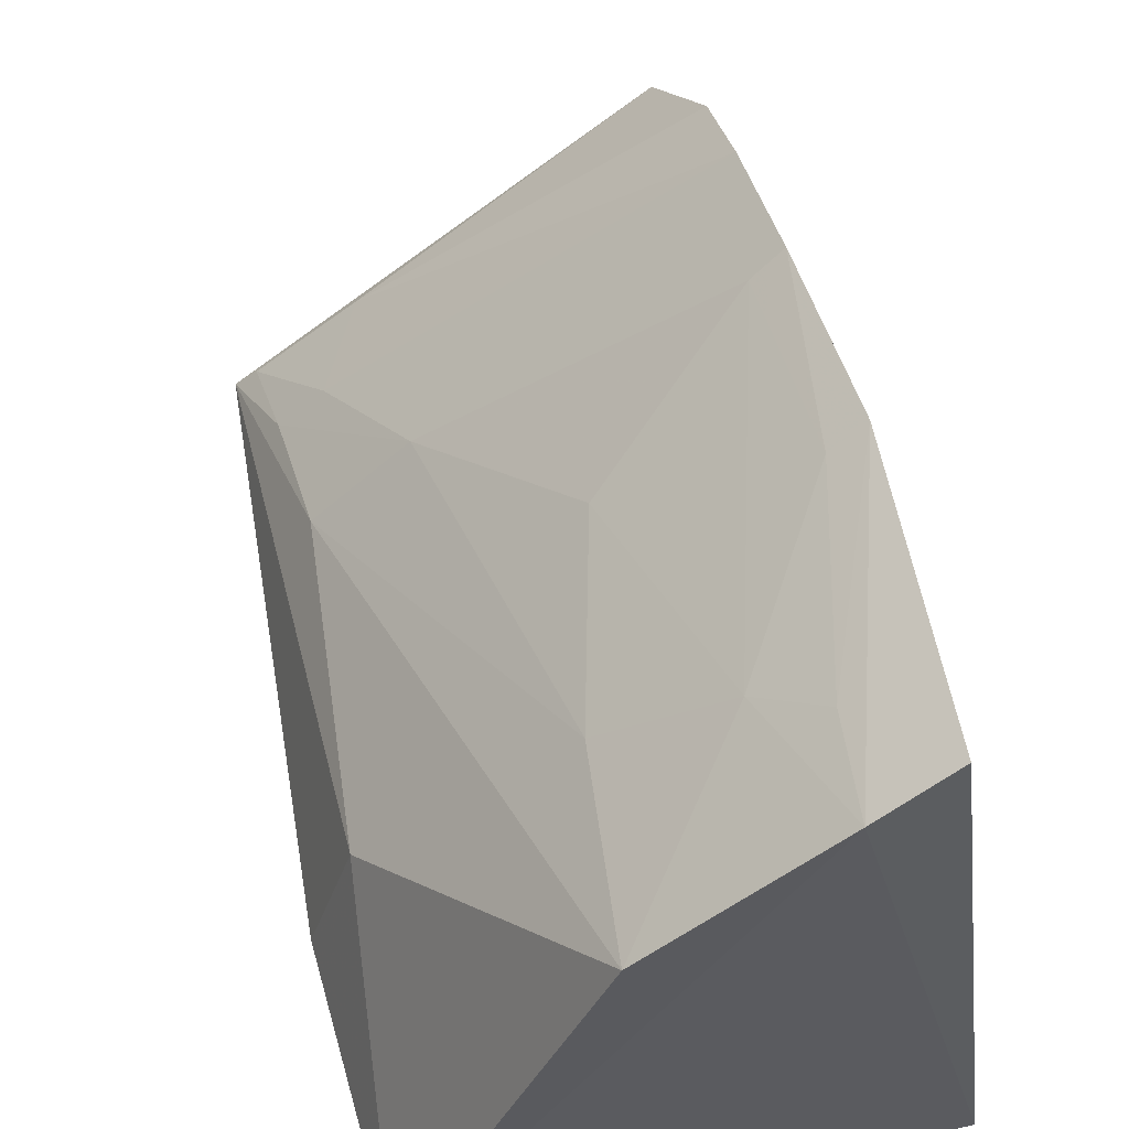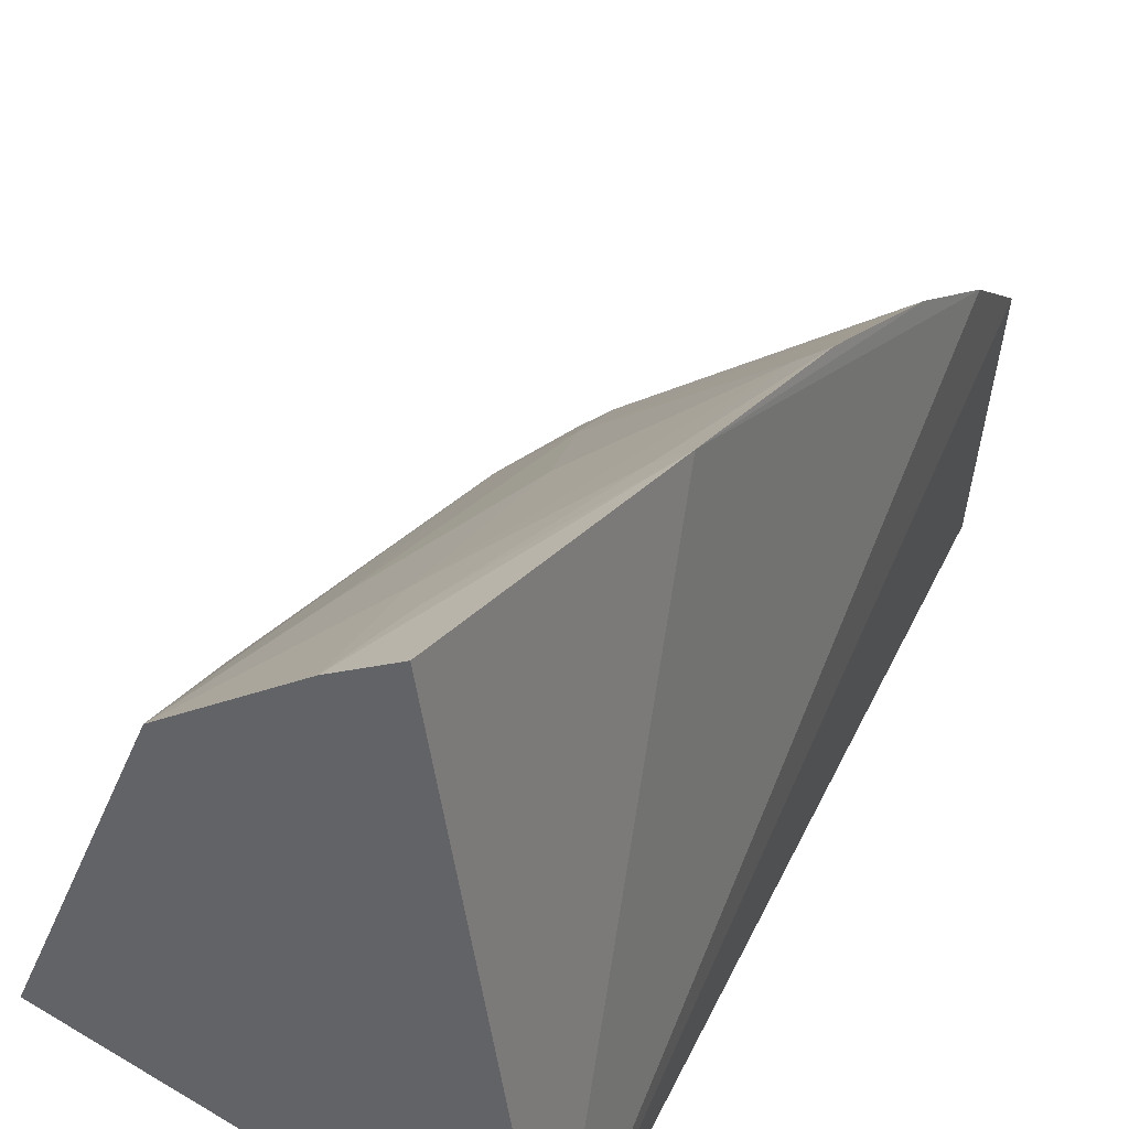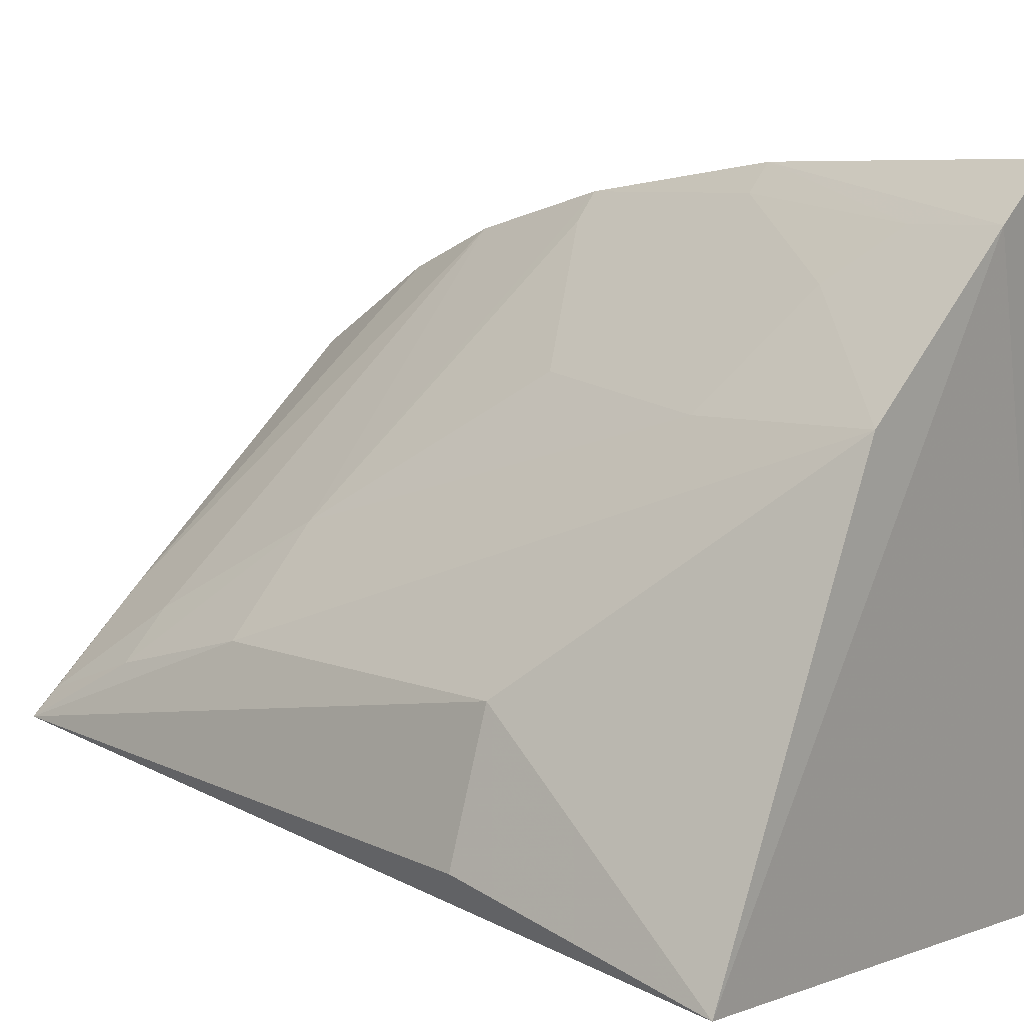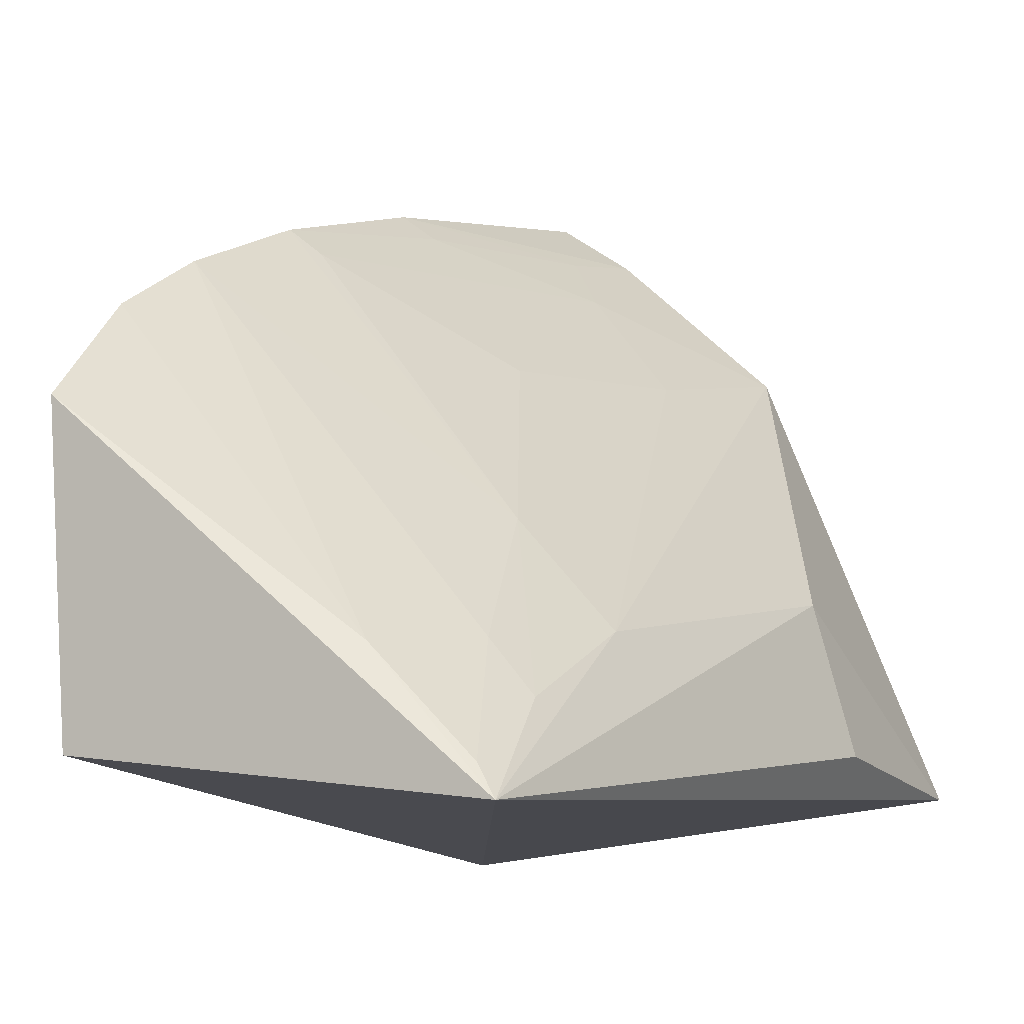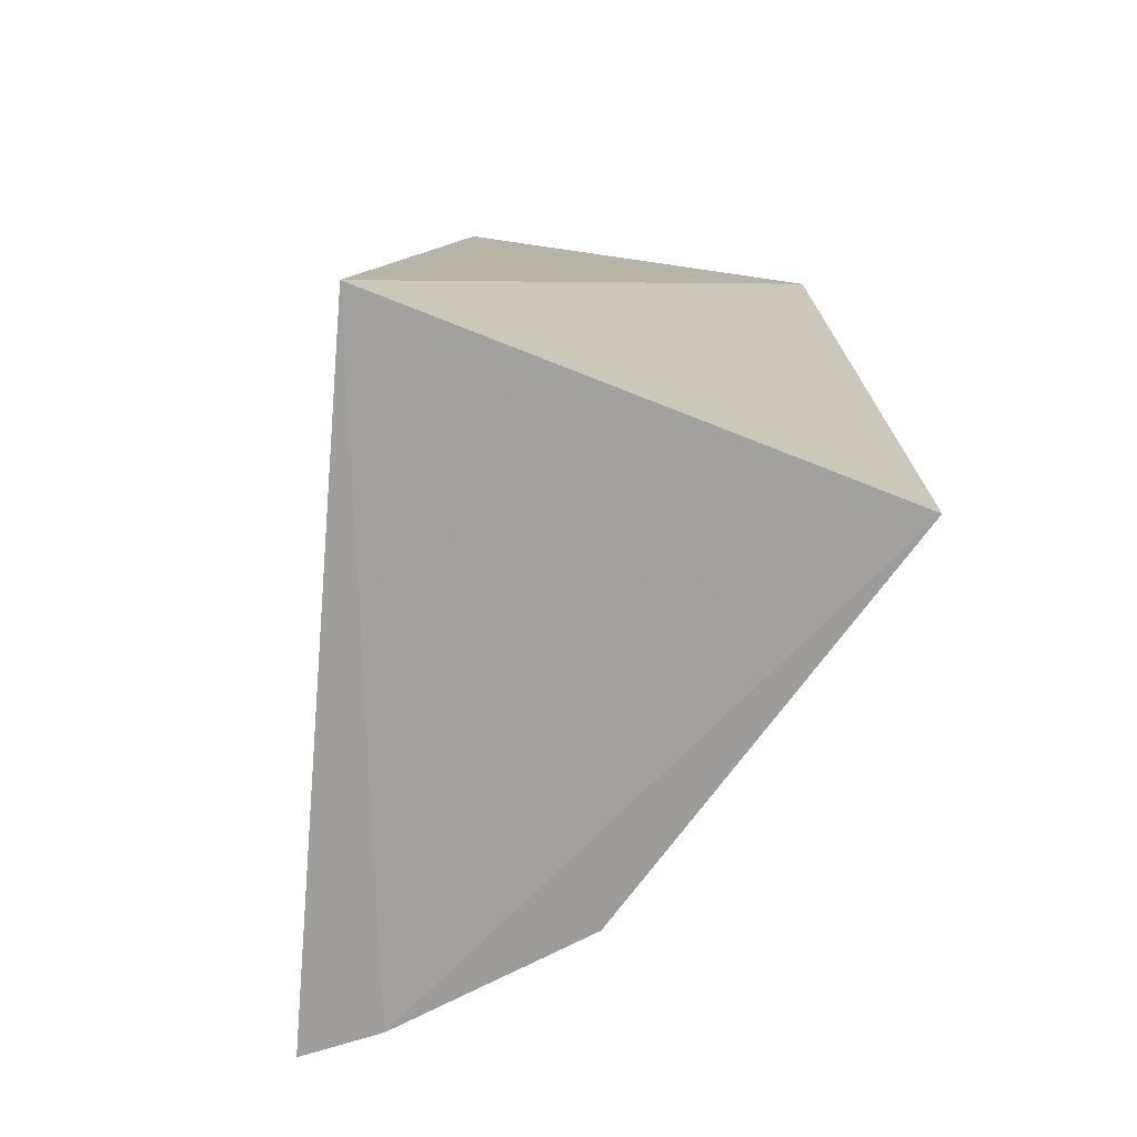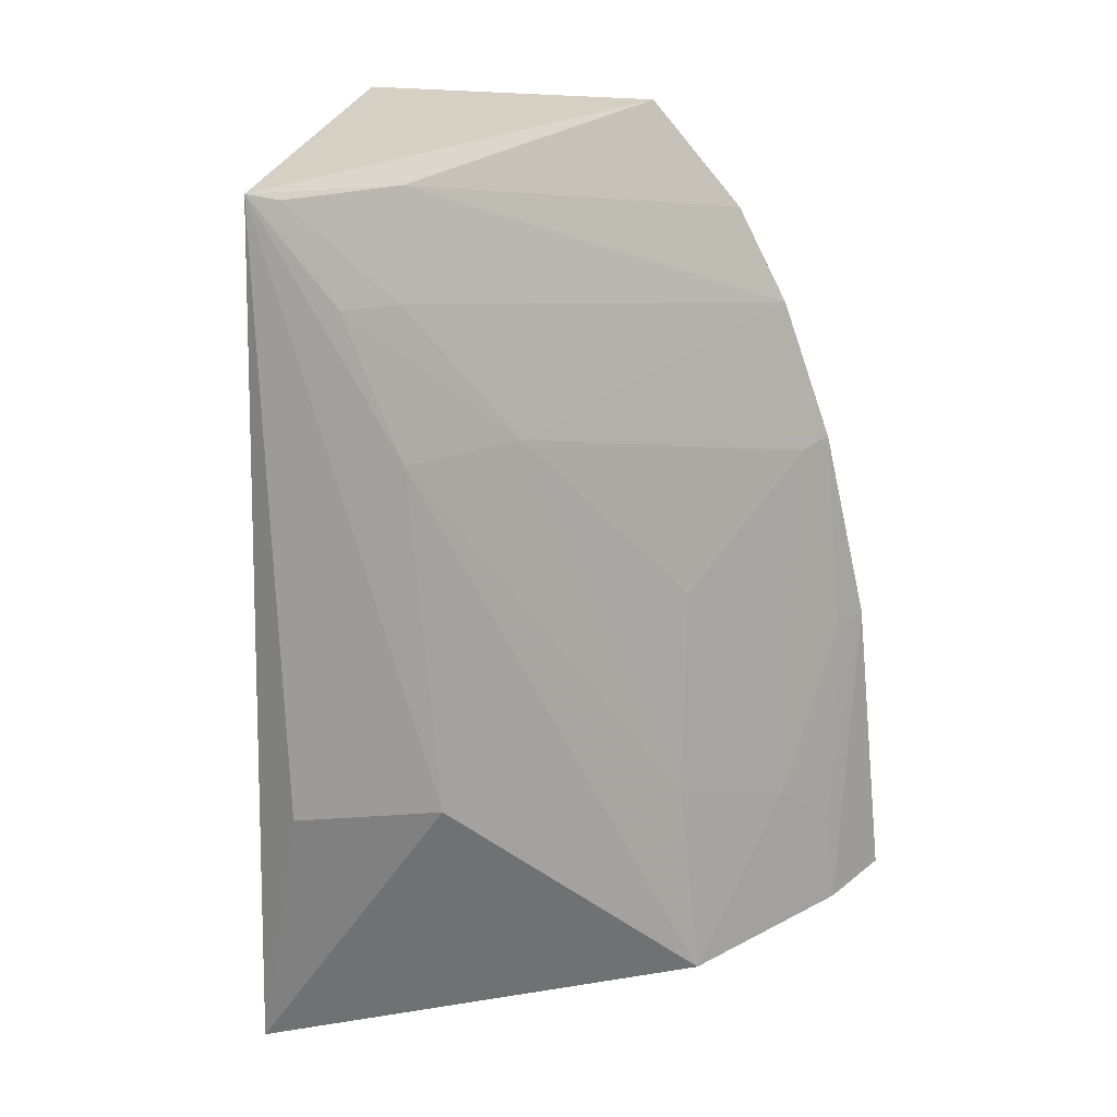
<metadata>
{"format":"obj","ext":"obj","renderer":"f3d","projection":"perspective","resolution":1024,"background":"white","views":[{"elev":56.2,"azim":166.6,"up":"+Y"},{"elev":43.0,"azim":-147.0,"up":"+Y"},{"elev":15.2,"azim":133.4,"up":"+Y"},{"elev":-4.6,"azim":28.3,"up":"+Y"},{"elev":-70.1,"azim":-12.6,"up":"+Z"},{"elev":24.8,"azim":98.4,"up":"+Z"}]}
</metadata>
<code>
v 0.02391 -0.0145 0.1755
v 0.0227 -0.01296 0.1749
v -0.003637 -0.02011 0.1268
v 0.001672 0.01914 0.1257
v 0.01493 0.008654 0.1254
v 0.0008104 0.003532 0.1754
v 0.022 -0.007148 0.1604
v 0.005668 0.01655 0.1253
v 0.000193 0.01724 0.1431
v 0.01701 -0.007863 0.1743
v 0.002129 -0.0128 0.1758
v 0.02234 -0.01024 0.169
v 0.02539 -0.01575 0.1253
v -0.0001517 0.008676 0.1689
v 0.01062 0.007152 0.1485
v 0.007819 0.01306 0.1339
v 7.305e-05 0.0116 0.1632
v 0.02377 -0.005182 0.1404
v 0.01366 0.007266 0.1368
v 0.01671 -0.001684 0.1601
v 0.005052 0.01592 0.131
v 0.0002437 0.01456 0.1548
v 0.0198 -0.007585 0.1686
v 0.02615 -0.01311 0.1405
v 0.002049 0.01587 0.1428
v 0.001975 0.01318 0.1545
f 8 3 4
f 9 4 3
f 9 8 4
f 10 6 1
f 10 1 2
f 11 6 3
f 11 3 1
f 11 1 6
f 12 2 1
f 12 1 7
f 13 1 3
f 13 8 5
f 13 3 8
f 14 9 3
f 14 3 6
f 14 6 10
f 16 5 8
f 17 14 10
f 17 9 14
f 18 7 1
f 18 13 5
f 18 5 7
f 19 7 5
f 19 16 15
f 19 5 16
f 20 12 7
f 20 19 15
f 20 7 19
f 21 16 8
f 21 8 9
f 22 9 17
f 22 17 20
f 23 17 10
f 23 10 2
f 23 2 12
f 23 20 17
f 23 12 20
f 24 18 1
f 24 1 13
f 24 13 18
f 25 21 9
f 25 16 21
f 25 9 22
f 26 15 16
f 26 25 22
f 26 16 25
f 26 22 20
f 26 20 15

</code>
